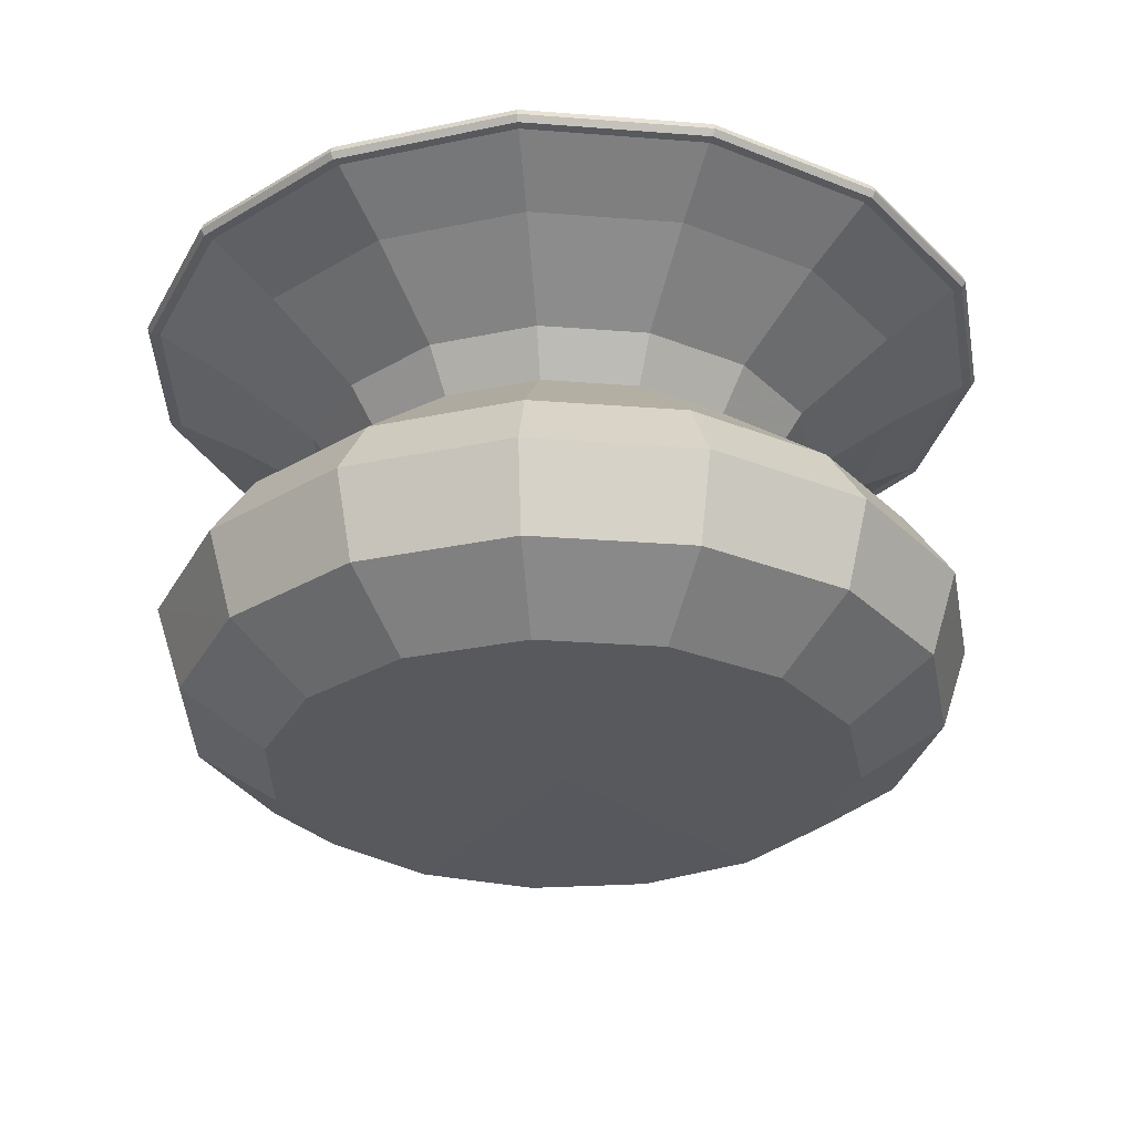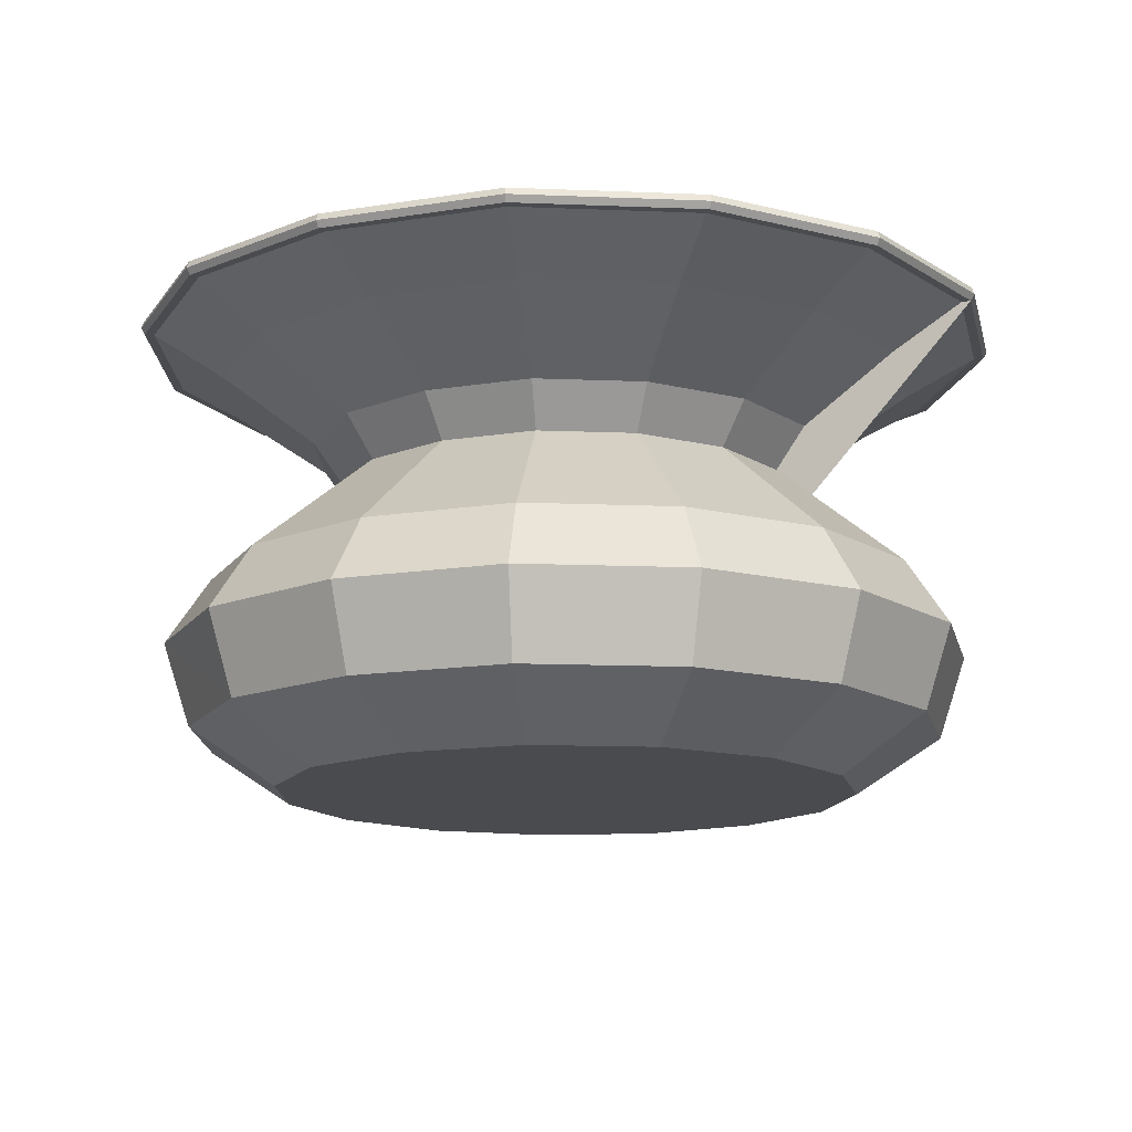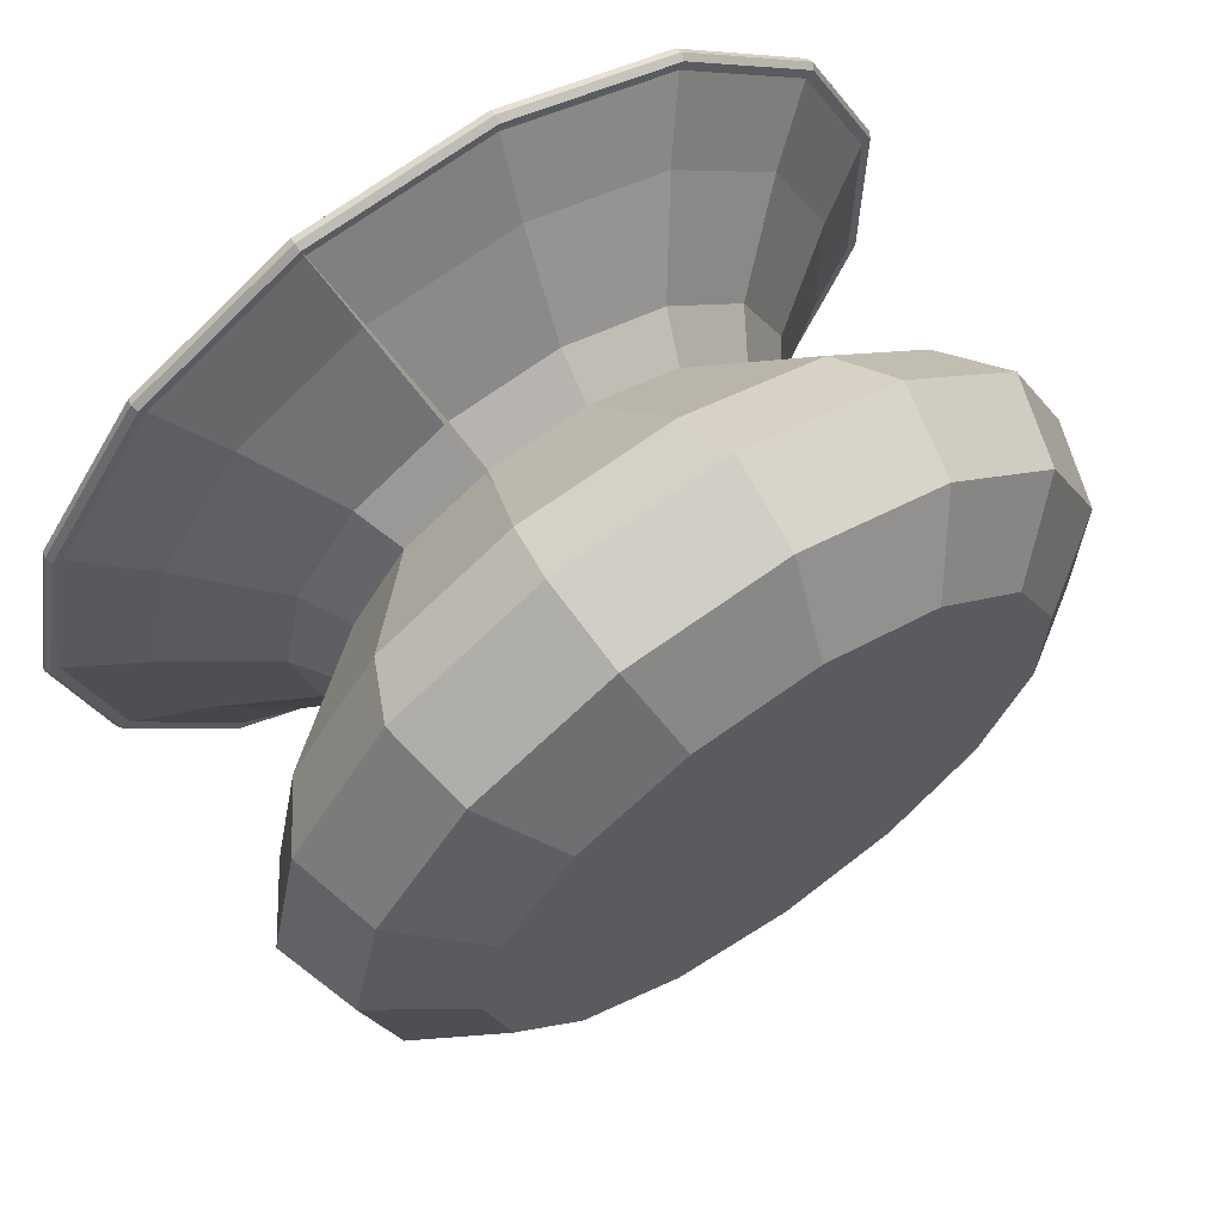
<metadata>
{"format":"obj","ext":"obj","renderer":"f3d","projection":"perspective","resolution":1024,"background":"white","views":[{"elev":-29.1,"azim":-25.0,"up":"+Z"},{"elev":-14.1,"azim":96.5,"up":"+Z"},{"elev":65.3,"azim":146.0,"up":"+Y"}]}
</metadata>
<code>
v 0.1363 0.4087 -0.2394
v 0.1054 0.316 -0.3035
v -1.643e-05 -0.0001943 -0.3044
v 0.146 0.4379 -0.1451
v 0.1302 0.3907 -0.06919
v 0.08362 0.2509 0.05237
v 0.0946 0.2839 0.1
v 0.1285 0.3857 0.1734
v 0.1542 0.4627 0.2201
v 0.1576 0.473 0.2201
v 0.1591 0.4773 0.2274
v 0.1581 0.4745 0.2355
v 0.1541 0.4625 0.235
v 0.1265 0.3795 0.1864
v 0.09227 0.2769 0.1122
v 0.07854 0.2357 0.05151
v 0.1272 0.3815 -0.07897
v 0.1419 0.4256 -0.1451
v 0.1338 0.4013 -0.2283
v 0.1054 0.316 -0.2939
v -0.0002016 -0.0007461 -0.2957
v 0.2253 0.2458 -0.3034
v 0.2913 0.3179 -0.2391
v 0.3122 0.3406 -0.1449
v 0.2785 0.3039 -0.06889
v 0.1788 0.1951 0.05267
v 0.2023 0.2207 0.1004
v 0.2748 0.2999 0.1738
v 0.3297 0.3599 0.2206
v 0.3371 0.3679 0.2206
v 0.3401 0.3712 0.2279
v 0.3381 0.369 0.236
v 0.3296 0.3597 0.2355
v 0.2704 0.2951 0.1869
v 0.1973 0.2153 0.1125
v 0.168 0.1832 0.05181
v 0.272 0.2967 -0.07868
v 0.3034 0.331 -0.1448
v 0.286 0.3121 -0.2281
v 0.2253 0.2458 -0.2937
v -0.0004118 -0.0006243 -0.2957
v 0.3056 0.1329 -0.3034
v 0.3951 0.1719 -0.2391
v 0.4233 0.1842 -0.1449
v 0.3776 0.1643 -0.06899
v 0.2424 0.1055 0.05249
v 0.2742 0.1194 0.1002
v 0.3726 0.1622 0.1735
v 0.447 0.1947 0.2203
v 0.457 0.199 0.2203
v 0.4611 0.2008 0.2277
v 0.4584 0.1996 0.2357
v 0.4468 0.1946 0.2352
v 0.3666 0.1596 0.1866
v 0.2675 0.1164 0.1123
v 0.2277 0.0991 0.05163
v 0.3688 0.1605 -0.07877
v 0.4114 0.179 -0.1449
v 0.3879 0.1688 -0.2281
v 0.3056 0.1329 -0.2937
v -0.0005547 -0.0004254 -0.2957
v 0.3333 -0.003086 -0.3033
v 0.4309 -0.003894 -0.2391
v 0.4616 -0.004107 -0.1448
v 0.4118 -0.00363 -0.06894
v 0.2644 -0.002281 0.05252
v 0.2991 -0.002554 0.1002
v 0.4063 -0.003441 0.1736
v 0.4875 -0.004119 0.2204
v 0.4983 -0.004213 0.2204
v 0.5029 -0.004248 0.2277
v 0.4998 -0.004217 0.2358
v 0.4873 -0.004108 0.2353
v 0.3998 -0.003377 0.1867
v 0.2917 -0.002483 0.1124
v 0.2483 -0.002142 0.05165
v 0.4021 -0.003552 -0.07872
v 0.4486 -0.003994 -0.1448
v 0.423 -0.003821 -0.228
v 0.3333 -0.00308 -0.2937
v -0.0006036 -0.0001842 -0.2957
v 0.3031 -0.1379 -0.3034
v 0.3918 -0.1781 -0.2393
v 0.4198 -0.1906 -0.1451
v 0.3744 -0.1699 -0.06928
v 0.2403 -0.1088 0.05212
v 0.2718 -0.1231 0.09976
v 0.3693 -0.1673 0.173
v 0.4431 -0.2007 0.2197
v 0.453 -0.2052 0.2197
v 0.4571 -0.2071 0.2271
v 0.4544 -0.2058 0.2351
v 0.4429 -0.2006 0.2346
v 0.3634 -0.1646 0.1861
v 0.2651 -0.12 0.1119
v 0.2257 -0.1022 0.05126
v 0.3656 -0.166 -0.07906
v 0.4079 -0.1853 -0.1451
v 0.3847 -0.1748 -0.2282
v 0.3031 -0.1378 -0.2938
v -0.0005537 6.171e-05 -0.2957
v 0.2213 -0.2498 -0.3029
v 0.2862 -0.3229 -0.2385
v 0.3067 -0.346 -0.1442
v 0.2736 -0.3086 -0.06824
v 0.1758 -0.1982 0.05315
v 0.1989 -0.2241 0.1009
v 0.2701 -0.3045 0.1745
v 0.3241 -0.3653 0.2214
v 0.3313 -0.3734 0.2214
v 0.3343 -0.3768 0.2288
v 0.3323 -0.3745 0.2368
v 0.3239 -0.3651 0.2363
v 0.2658 -0.2996 0.1876
v 0.194 -0.2186 0.1131
v 0.1651 -0.1861 0.05226
v 0.2672 -0.3014 -0.07804
v 0.2981 -0.3362 -0.1442
v 0.281 -0.3171 -0.2275
v 0.2214 -0.2498 -0.2933
v -0.0004023 0.0002479 -0.2957
v 0.1005 -0.3179 -0.3031
v 0.13 -0.4108 -0.2389
v 0.1393 -0.4401 -0.1446
v 0.1242 -0.3924 -0.06877
v 0.07976 -0.2518 0.05256
v 0.09023 -0.2848 0.1003
v 0.1226 -0.3869 0.1737
v 0.1471 -0.4643 0.2205
v 0.1504 -0.4746 0.2205
v 0.1517 -0.4789 0.2279
v 0.1508 -0.476 0.2359
v 0.147 -0.464 0.2354
v 0.1206 -0.3807 0.1867
v 0.08801 -0.2777 0.1124
v 0.07492 -0.2365 0.05169
v 0.1213 -0.3833 -0.07856
v 0.1354 -0.4277 -0.1446
v 0.1276 -0.4034 -0.2278
v 0.1005 -0.3179 -0.2935
v -0.0001926 0.0003763 -0.2957
v -0.03759 -0.3313 -0.3031
v -0.04859 -0.4282 -0.2388
v -0.05205 -0.4586 -0.1446
v -0.04642 -0.409 -0.06878
v -0.0298 -0.2624 0.05253
v -0.03371 -0.2968 0.1002
v -0.04579 -0.4033 0.1736
v -0.05494 -0.4839 0.2205
v -0.05616 -0.4946 0.2205
v -0.05668 -0.4991 0.2278
v -0.05633 -0.4961 0.2358
v -0.05492 -0.4836 0.2354
v -0.04505 -0.3967 0.1867
v -0.03287 -0.2895 0.1124
v -0.02799 -0.2464 0.05166
v -0.04534 -0.3994 -0.07857
v -0.05058 -0.4457 -0.1446
v -0.0477 -0.4204 -0.2278
v -0.03759 -0.3313 -0.2935
v 5.142e-05 0.0004007 -0.2957
v -0.1688 -0.2876 -0.3032
v -0.2182 -0.3716 -0.2389
v -0.2338 -0.3981 -0.1447
v -0.2086 -0.355 -0.06885
v -0.1339 -0.2277 0.05249
v -0.1515 -0.2576 0.1002
v -0.2058 -0.35 0.1736
v -0.2469 -0.4199 0.2204
v -0.2524 -0.4293 0.2204
v -0.2547 -0.4332 0.2277
v -0.2532 -0.4306 0.2358
v -0.2468 -0.4197 0.2353
v -0.2025 -0.3443 0.1866
v -0.1478 -0.2512 0.1123
v -0.1258 -0.2139 0.05162
v -0.2037 -0.3467 -0.07863
v -0.2272 -0.3869 -0.1447
v -0.2142 -0.3649 -0.2279
v -0.1688 -0.2875 -0.2935
v 0.0002809 0.0003227 -0.2957
v -0.2712 -0.194 -0.3032
v -0.3506 -0.2506 -0.2389
v -0.3756 -0.2684 -0.1447
v -0.3351 -0.2394 -0.06885
v -0.2151 -0.1535 0.05251
v -0.2434 -0.1736 0.1002
v -0.3306 -0.2359 0.1736
v -0.3967 -0.2831 0.2204
v -0.4055 -0.2894 0.2204
v -0.4092 -0.292 0.2278
v -0.4067 -0.2902 0.2358
v -0.3965 -0.2829 0.2353
v -0.3253 -0.2321 0.1867
v -0.2373 -0.1693 0.1123
v -0.2021 -0.1442 0.05164
v -0.3272 -0.2338 -0.07863
v -0.3651 -0.2609 -0.1447
v -0.3442 -0.2461 -0.2279
v -0.2712 -0.1939 -0.2935
v 0.0004624 0.0001571 -0.2957
v -0.3266 -0.06714 -0.303
v -0.4222 -0.08675 -0.2386
v -0.4524 -0.09294 -0.1443
v -0.4035 -0.08292 -0.06835
v -0.2589 -0.05331 0.05308
v -0.2929 -0.06028 0.1008
v -0.398 -0.08183 0.1744
v -0.4775 -0.09814 0.2213
v -0.4881 -0.1003 0.2213
v -0.4926 -0.1012 0.2287
v -0.4896 -0.1006 0.2367
v -0.4773 -0.0981 0.2362
v -0.3916 -0.08052 0.1875
v -0.2857 -0.0588 0.113
v -0.2432 -0.05009 0.0522
v -0.394 -0.08099 -0.07815
v -0.4396 -0.09033 -0.1443
v -0.4146 -0.08518 -0.2276
v -0.3266 -0.06714 -0.2934
v 0.0005649 -7.609e-05 -0.2957
v -0.3254 0.07164 -0.3035
v -0.4206 0.09277 -0.2393
v -0.4507 0.09954 -0.1452
v -0.402 0.08891 -0.06933
v -0.2582 0.05732 0.05209
v -0.292 0.06486 0.09973
v -0.3967 0.08809 0.173
v -0.476 0.1057 0.2197
v -0.4866 0.108 0.2197
v -0.491 0.109 0.227
v -0.4881 0.1083 0.2351
v -0.4758 0.1056 0.2346
v -0.3904 0.0867 0.1861
v -0.2848 0.06329 0.1119
v -0.2425 0.05385 0.05123
v -0.3926 0.08682 -0.0791
v -0.438 0.09674 -0.1452
v -0.413 0.0911 -0.2283
v -0.3254 0.07165 -0.2938
v 0.0005564 -0.0003084 -0.2957
v -0.2684 0.1975 -0.3033
v -0.3469 0.2554 -0.2391
v -0.3717 0.2737 -0.1448
v -0.3315 0.2442 -0.06892
v -0.2128 0.1568 0.05253
v -0.2407 0.1774 0.1002
v -0.327 0.2411 0.1736
v -0.3924 0.2893 0.2204
v -0.4011 0.2957 0.2204
v -0.4048 0.2984 0.2278
v -0.4023 0.2966 0.2358
v -0.3922 0.2891 0.2353
v -0.3217 0.2372 0.1867
v -0.2347 0.1731 0.1124
v -0.1998 0.1473 0.05166
v -0.3238 0.2385 -0.0787
v -0.3612 0.266 -0.1448
v -0.3406 0.2508 -0.228
v -0.2684 0.1975 -0.2937
v 0.0004609 -0.0005383 -0.2957
v -0.1646 0.2896 -0.3034
v -0.2128 0.3745 -0.2391
v -0.228 0.4013 -0.1449
v -0.2033 0.358 -0.06896
v -0.1305 0.2299 0.05251
v -0.1476 0.2601 0.1002
v -0.2005 0.3534 0.1736
v -0.2406 0.424 0.2204
v -0.246 0.4334 0.2204
v -0.2482 0.4374 0.2277
v -0.2467 0.4347 0.2357
v -0.2405 0.4238 0.2353
v -0.1973 0.3477 0.1866
v -0.1439 0.2536 0.1123
v -0.1225 0.2159 0.05165
v -0.1986 0.3496 -0.07875
v -0.2216 0.39 -0.1449
v -0.2089 0.3677 -0.2281
v -0.1646 0.2896 -0.2937
v 0.000278 -0.0007015 -0.2957
v -0.0325 0.3318 -0.3034
v -0.042 0.429 -0.2392
v -0.04498 0.4597 -0.1449
v -0.0401 0.41 -0.06894
v -0.02571 0.2632 0.05263
v -0.02908 0.2978 0.1003
v -0.03952 0.4047 0.1737
v -0.04742 0.4855 0.2205
v -0.04847 0.4963 0.2205
v -0.04892 0.5009 0.2279
v -0.04862 0.4979 0.2359
v -0.04739 0.4853 0.2354
v -0.03887 0.3982 0.1868
v -0.02835 0.2905 0.1125
v -0.02414 0.2473 0.05177
v -0.03917 0.4004 -0.07873
v -0.04372 0.4467 -0.1449
v -0.04124 0.4212 -0.2281
v -0.0325 0.3318 -0.2938
v 4.34e-05 -0.0007776 -0.2957
f 1 2 3
f 4 1 3
f 5 4 3
f 6 5 3
f 7 6 3
f 8 7 3
f 9 8 3
f 10 9 3
f 11 10 3
f 12 11 3
f 13 12 3
f 14 13 3
f 15 14 3
f 16 15 3
f 17 16 3
f 18 17 3
f 19 18 3
f 20 19 3
f 21 20 3
f 3 2 22
f 2 23 22
f 2 1 23
f 1 24 23
f 1 4 24
f 4 25 24
f 4 5 25
f 5 26 25
f 5 6 26
f 6 27 26
f 6 7 27
f 7 28 27
f 7 8 28
f 8 29 28
f 8 9 29
f 9 30 29
f 9 10 30
f 10 31 30
f 10 11 31
f 11 32 31
f 11 12 32
f 12 33 32
f 12 13 33
f 13 34 33
f 13 14 34
f 14 35 34
f 14 15 35
f 15 36 35
f 15 16 36
f 16 37 36
f 16 17 37
f 17 38 37
f 17 18 38
f 18 39 38
f 18 19 39
f 19 40 39
f 19 20 40
f 20 41 40
f 20 21 41
f 21 3 41
f 3 22 42
f 22 43 42
f 22 23 43
f 23 44 43
f 23 24 44
f 24 45 44
f 24 25 45
f 25 46 45
f 25 26 46
f 26 47 46
f 26 27 47
f 27 48 47
f 27 28 48
f 28 49 48
f 28 29 49
f 29 50 49
f 29 30 50
f 30 51 50
f 30 31 51
f 31 52 51
f 31 32 52
f 32 53 52
f 32 33 53
f 33 54 53
f 33 34 54
f 34 55 54
f 34 35 55
f 35 56 55
f 35 36 56
f 36 57 56
f 36 37 57
f 37 58 57
f 37 38 58
f 38 59 58
f 38 39 59
f 39 60 59
f 39 40 60
f 40 61 60
f 40 41 61
f 41 3 61
f 3 42 62
f 42 63 62
f 42 43 63
f 43 64 63
f 43 44 64
f 44 65 64
f 44 45 65
f 45 66 65
f 45 46 66
f 46 67 66
f 46 47 67
f 47 68 67
f 47 48 68
f 48 69 68
f 48 49 69
f 49 70 69
f 49 50 70
f 50 71 70
f 50 51 71
f 51 72 71
f 51 52 72
f 52 73 72
f 52 53 73
f 53 74 73
f 53 54 74
f 54 75 74
f 54 55 75
f 55 76 75
f 55 56 76
f 56 77 76
f 56 57 77
f 57 78 77
f 57 58 78
f 58 79 78
f 58 59 79
f 59 80 79
f 59 60 80
f 60 81 80
f 60 61 81
f 61 3 81
f 3 62 82
f 62 83 82
f 62 63 83
f 63 84 83
f 63 64 84
f 64 85 84
f 64 65 85
f 65 86 85
f 65 66 86
f 66 87 86
f 66 67 87
f 67 88 87
f 67 68 88
f 68 89 88
f 68 69 89
f 69 90 89
f 69 70 90
f 70 91 90
f 70 71 91
f 71 92 91
f 71 72 92
f 72 93 92
f 72 73 93
f 73 94 93
f 73 74 94
f 74 95 94
f 74 75 95
f 75 96 95
f 75 76 96
f 76 97 96
f 76 77 97
f 77 98 97
f 77 78 98
f 78 99 98
f 78 79 99
f 79 100 99
f 79 80 100
f 80 101 100
f 80 81 101
f 81 3 101
f 3 82 102
f 82 103 102
f 82 83 103
f 83 104 103
f 83 84 104
f 84 105 104
f 84 85 105
f 85 106 105
f 85 86 106
f 86 107 106
f 86 87 107
f 87 108 107
f 87 88 108
f 88 109 108
f 88 89 109
f 89 110 109
f 89 90 110
f 90 111 110
f 90 91 111
f 91 112 111
f 91 92 112
f 92 113 112
f 92 93 113
f 93 114 113
f 93 94 114
f 94 115 114
f 94 95 115
f 95 116 115
f 95 96 116
f 96 117 116
f 96 97 117
f 97 118 117
f 97 98 118
f 98 119 118
f 98 99 119
f 99 120 119
f 99 100 120
f 100 121 120
f 100 101 121
f 101 3 121
f 3 102 122
f 102 123 122
f 102 103 123
f 103 124 123
f 103 104 124
f 104 125 124
f 104 105 125
f 105 126 125
f 105 106 126
f 106 127 126
f 106 107 127
f 107 128 127
f 107 108 128
f 108 129 128
f 108 109 129
f 109 130 129
f 109 110 130
f 110 131 130
f 110 111 131
f 111 132 131
f 111 112 132
f 112 133 132
f 112 113 133
f 113 134 133
f 113 114 134
f 114 135 134
f 114 115 135
f 115 136 135
f 115 116 136
f 116 137 136
f 116 117 137
f 117 138 137
f 117 118 138
f 118 139 138
f 118 119 139
f 119 140 139
f 119 120 140
f 120 141 140
f 120 121 141
f 121 3 141
f 3 122 142
f 122 143 142
f 122 123 143
f 123 144 143
f 123 124 144
f 124 145 144
f 124 125 145
f 125 146 145
f 125 126 146
f 126 147 146
f 126 127 147
f 127 148 147
f 127 128 148
f 128 149 148
f 128 129 149
f 129 150 149
f 129 130 150
f 130 151 150
f 130 131 151
f 131 152 151
f 131 132 152
f 132 153 152
f 132 133 153
f 133 154 153
f 133 134 154
f 134 155 154
f 134 135 155
f 135 156 155
f 135 136 156
f 136 157 156
f 136 137 157
f 137 158 157
f 137 138 158
f 138 159 158
f 138 139 159
f 139 160 159
f 139 140 160
f 140 161 160
f 140 141 161
f 141 3 161
f 3 142 162
f 142 163 162
f 142 143 163
f 143 164 163
f 143 144 164
f 144 165 164
f 144 145 165
f 145 166 165
f 145 146 166
f 146 167 166
f 146 147 167
f 147 168 167
f 147 148 168
f 148 169 168
f 148 149 169
f 149 170 169
f 149 150 170
f 150 171 170
f 150 151 171
f 151 172 171
f 151 152 172
f 152 173 172
f 152 153 173
f 153 174 173
f 153 154 174
f 154 175 174
f 154 155 175
f 155 176 175
f 155 156 176
f 156 177 176
f 156 157 177
f 157 178 177
f 157 158 178
f 158 179 178
f 158 159 179
f 159 180 179
f 159 160 180
f 160 181 180
f 160 161 181
f 161 3 181
f 182 162 3
f 182 183 162
f 183 163 162
f 183 184 163
f 163 164 184
f 164 185 184
f 164 165 185
f 165 186 185
f 165 166 186
f 166 187 186
f 166 167 187
f 167 188 187
f 167 168 188
f 168 189 188
f 168 169 189
f 169 190 189
f 169 170 190
f 170 191 190
f 170 171 191
f 171 192 191
f 171 172 192
f 172 193 192
f 172 173 193
f 173 194 193
f 173 174 194
f 174 195 194
f 174 175 195
f 175 196 195
f 175 176 196
f 176 197 196
f 176 177 197
f 177 198 197
f 177 178 198
f 178 199 198
f 178 179 199
f 179 200 199
f 179 180 200
f 200 201 180
f 201 181 180
f 201 3 181
f 202 182 3
f 202 203 182
f 203 183 182
f 203 204 183
f 204 184 183
f 204 205 184
f 205 185 184
f 205 206 185
f 185 186 206
f 186 207 206
f 186 187 207
f 187 208 207
f 187 188 208
f 188 209 208
f 188 189 209
f 189 210 209
f 189 190 210
f 190 211 210
f 190 191 211
f 191 212 211
f 191 192 212
f 192 213 212
f 192 193 213
f 193 214 213
f 193 194 214
f 194 215 214
f 194 195 215
f 195 216 215
f 195 196 216
f 196 217 216
f 196 197 217
f 197 218 217
f 197 198 218
f 198 219 218
f 198 199 219
f 219 220 199
f 220 200 199
f 220 221 200
f 221 201 200
f 221 3 201
f 222 202 3
f 222 223 202
f 223 203 202
f 223 224 203
f 224 204 203
f 224 225 204
f 225 205 204
f 225 226 205
f 226 206 205
f 226 227 206
f 227 207 206
f 227 228 207
f 228 208 207
f 228 229 208
f 229 209 208
f 229 230 209
f 230 210 209
f 230 231 210
f 231 211 210
f 231 232 211
f 232 212 211
f 232 233 212
f 233 213 212
f 233 234 213
f 234 214 213
f 234 235 214
f 235 215 214
f 235 236 215
f 236 216 215
f 236 237 216
f 237 217 216
f 237 238 217
f 238 218 217
f 238 239 218
f 239 219 218
f 239 240 219
f 240 220 219
f 240 241 220
f 241 221 220
f 241 3 221
f 242 222 3
f 242 243 222
f 243 223 222
f 243 244 223
f 244 224 223
f 244 245 224
f 245 225 224
f 245 246 225
f 246 226 225
f 246 247 226
f 247 227 226
f 247 248 227
f 248 228 227
f 248 249 228
f 249 229 228
f 249 250 229
f 250 230 229
f 250 251 230
f 251 231 230
f 251 252 231
f 252 232 231
f 252 253 232
f 253 233 232
f 253 254 233
f 254 234 233
f 254 255 234
f 255 235 234
f 255 256 235
f 256 236 235
f 256 257 236
f 257 237 236
f 257 258 237
f 258 238 237
f 258 259 238
f 259 239 238
f 259 260 239
f 260 240 239
f 260 261 240
f 261 241 240
f 261 3 241
f 262 242 3
f 262 263 242
f 263 243 242
f 263 264 243
f 264 244 243
f 264 265 244
f 265 245 244
f 265 266 245
f 266 246 245
f 266 267 246
f 267 247 246
f 267 268 247
f 268 248 247
f 268 269 248
f 269 249 248
f 269 270 249
f 270 250 249
f 270 271 250
f 271 251 250
f 271 272 251
f 272 252 251
f 272 273 252
f 273 253 252
f 273 274 253
f 274 254 253
f 274 275 254
f 275 255 254
f 275 276 255
f 276 256 255
f 276 277 256
f 277 257 256
f 277 278 257
f 278 258 257
f 278 279 258
f 279 259 258
f 279 280 259
f 280 260 259
f 280 281 260
f 281 261 260
f 281 3 261
f 282 262 3
f 282 283 262
f 283 263 262
f 283 284 263
f 284 264 263
f 284 285 264
f 285 265 264
f 285 286 265
f 286 266 265
f 286 287 266
f 287 267 266
f 287 288 267
f 288 268 267
f 288 289 268
f 289 269 268
f 289 290 269
f 290 270 269
f 290 291 270
f 291 271 270
f 291 292 271
f 292 272 271
f 292 293 272
f 293 273 272
f 293 294 273
f 294 274 273
f 294 295 274
f 295 275 274
f 295 296 275
f 296 276 275
f 296 297 276
f 297 277 276
f 297 298 277
f 298 278 277
f 298 299 278
f 299 279 278
f 299 300 279
f 300 280 279
f 300 301 280
f 301 281 280
f 301 3 281
f 2 282 3
f 2 1 282
f 1 283 282
f 1 4 283
f 4 284 283
f 4 5 284
f 5 285 284
f 5 6 285
f 6 286 285
f 6 7 286
f 7 287 286
f 7 8 287
f 8 288 287
f 8 9 288
f 9 289 288
f 9 10 289
f 10 290 289
f 10 11 290
f 11 291 290
f 11 12 291
f 12 292 291
f 12 13 292
f 13 293 292
f 13 14 293
f 14 294 293
f 14 15 294
f 15 295 294
f 15 16 295
f 16 296 295
f 16 17 296
f 17 297 296
f 17 18 297
f 18 298 297
f 18 19 298
f 19 299 298
f 19 20 299
f 20 300 299
f 20 21 300
f 21 301 300
f 21 3 301
f 3 2 1
f 4 1 3
f 5 4 3
f 6 5 3
f 7 6 3
f 8 7 3
f 9 8 3
f 10 9 3
f 11 10 3
f 12 11 3
f 13 12 3
f 14 13 3
f 15 14 3
f 16 15 3
f 17 16 3
f 18 17 3
f 19 18 3
f 20 19 3
f 21 20 3

</code>
